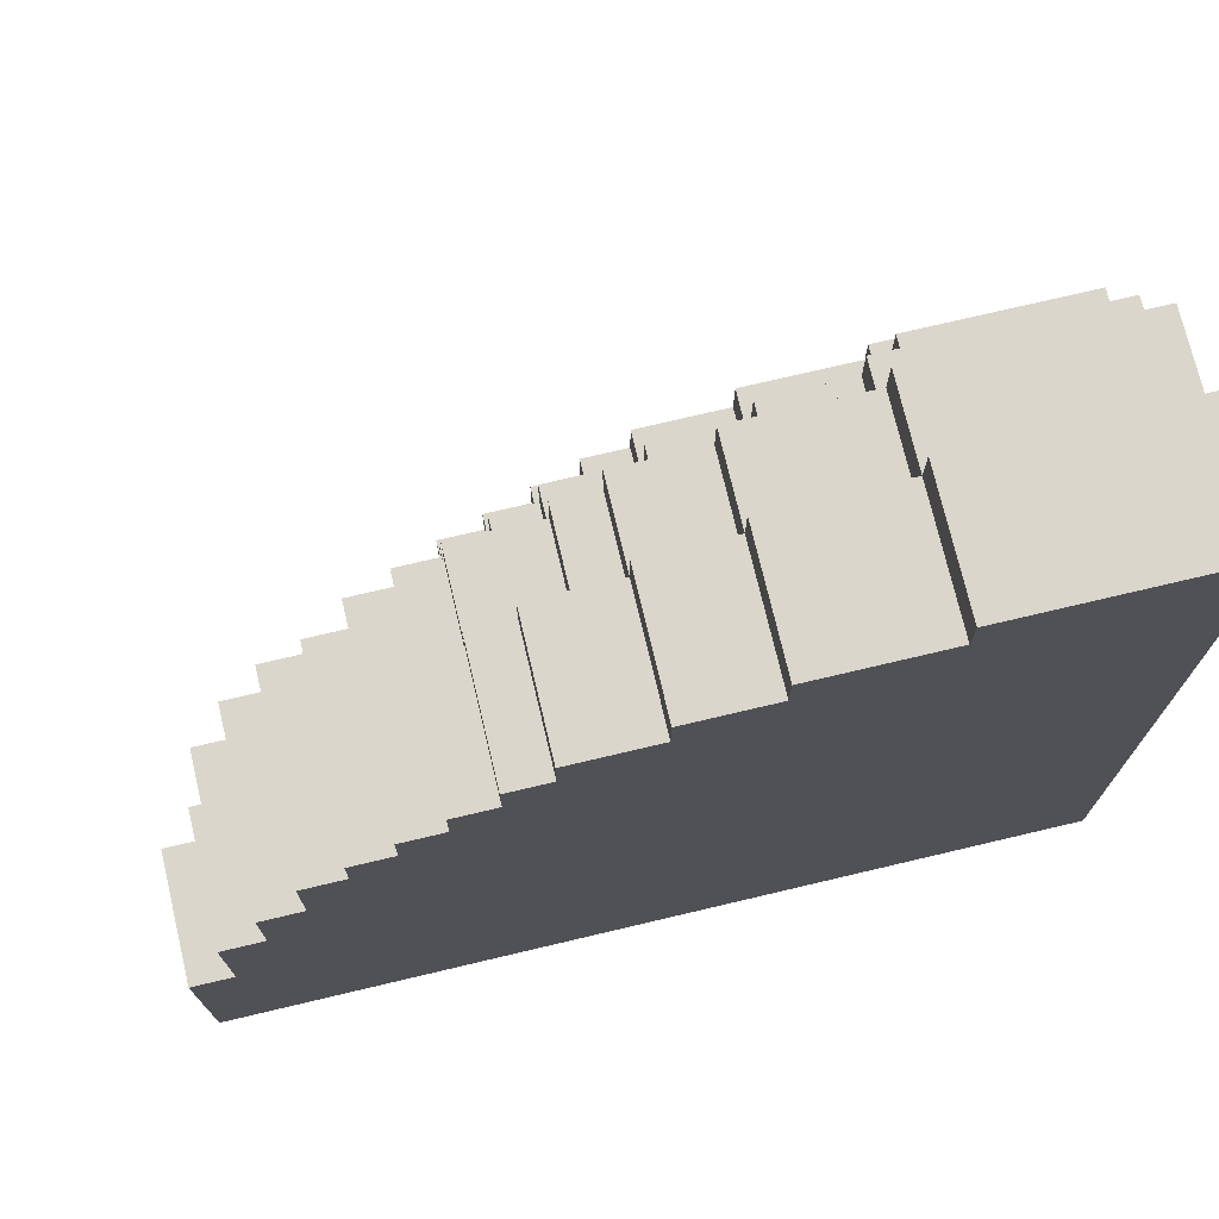
<metadata>
{"format":"obj","ext":"obj","renderer":"f3d","projection":"perspective","resolution":1024,"background":"white","views":[{"elev":73.7,"azim":-13.3,"up":"+Z"}]}
</metadata>
<code>
o
v -44.1 0 8.8
v -44.1 0 8.3
v -44.1 0.3 8.8
v -44.1 0.3 8.3
v -44 0 9.1
v -44 0 8.8
v -44 0.3 9.1
v -44 0.3 8.8
v -44 0.3 8.3
v -44 0.5 8.8
v -44 0.5 8.3
v -43.9 0 9.3
v -43.9 0 9.1
v -43.9 0.3 9.3
v -43.9 0.3 9.1
v -43.9 0.3 8.8
v -43.9 0.5 9.1
v -43.9 0.5 8.8
v -43.8 0 9.5
v -43.8 0 9.3
v -43.8 0.3 9.5
v -43.8 0.3 9.3
v -43.8 0.3 9.1
v -43.8 0.5 9.3
v -43.8 0.5 9.1
v -43.8 0.5 8.8
v -43.8 0.5 8.3
v -43.8 0.6 8.8
v -43.8 0.6 8.3
v -43.7 0 9.6
v -43.7 0 9.5
v -43.7 0.3 9.6
v -43.7 0.3 9.5
v -43.7 0.3 9.4
v -43.7 0.3 9.3
v -43.7 0.5 9.4
v -43.7 0.5 9.3
v -43.7 0.5 9
v -43.7 0.5 8.8
v -43.7 0.6 9
v -43.7 0.6 8.8
v -43.6 0 9.7
v -43.6 0 9.6
v -43.6 0.3 9.7
v -43.6 0.3 9.6
v -43.6 0.3 9.4
v -43.6 0.5 9.6
v -43.6 0.5 9.4
v -43.6 0.5 9.2
v -43.6 0.5 9
v -43.6 0.6 9.2
v -43.6 0.6 9
v -43.6 0.6 8.7
v -43.6 0.6 8.3
v -43.6 0.7 8.7
v -43.6 0.7 8.3
v -43.5 0 9.8
v -43.5 0 9.7
v -43.5 0.3 9.8
v -43.5 0.3 9.7
v -43.5 0.3 9.6
v -43.5 0.5 9.7
v -43.5 0.5 9.6
v -43.5 0.5 9.4
v -43.5 0.5 9.2
v -43.5 0.6 9.4
v -43.5 0.6 9.2
v -43.5 0.6 9
v -43.5 0.6 8.7
v -43.5 0.7 9
v -43.5 0.7 8.7
v -43.4 0 9.9
v -43.4 0 9.8
v -43.4 0.3 9.9
v -43.4 0.3 9.8
v -43.4 0.3 9.7
v -43.4 0.5 9.8
v -43.4 0.5 9.7
v -43.4 0.5 9.5
v -43.4 0.5 9.4
v -43.4 0.6 9.5
v -43.4 0.6 9.4
v -43.4 0.6 9.2
v -43.4 0.6 9
v -43.4 0.7 9.2
v -43.4 0.7 9
v -43.3 0 10
v -43.3 0 9.9
v -43.3 0.3 10
v -43.3 0.3 9.9
v -43.3 0.5 9.6
v -43.3 0.5 9.5
v -43.3 0.6 9.6
v -43.3 0.6 9.5
v -43.3 0.6 9.3
v -43.3 0.6 9.2
v -43.3 0.7 9.3
v -43.3 0.7 9.2
v -43.3 0.7 8.7
v -43.3 0.7 8.3
v -43.3 0.8 8.7
v -43.3 0.8 8.3
v -43.2 0.3 9.9
v -43.2 0.3 9.8
v -43.2 0.5 9.9
v -43.2 0.5 9.8
v -43.2 0.5 9.7
v -43.2 0.5 9.6
v -43.2 0.6 9.7
v -43.2 0.6 9.6
v -43.2 0.6 9.4
v -43.2 0.6 9.3
v -43.2 0.7 9.4
v -43.2 0.7 9.3
v -43.2 0.7 8.9
v -43.2 0.7 8.7
v -43.2 0.8 8.9
v -43.2 0.8 8.7
v -43.1 0 10.1
v -43.1 0 10
v -43.1 0.3 10.1
v -43.1 0.3 10
v -43.1 0.3 9.9
v -43.1 0.5 10
v -43.1 0.5 9.9
v -43.1 0.6 9.5
v -43.1 0.6 9.4
v -43.1 0.7 9.5
v -43.1 0.7 9.4
v -43.1 0.7 9.1
v -43.1 0.7 8.9
v -43.1 0.8 9.1
v -43.1 0.8 8.9
v -43 0.5 9.8
v -43 0.5 9.7
v -43 0.6 9.8
v -43 0.6 9.7
v -43 0.6 9.6
v -43 0.6 9.5
v -43 0.7 9.6
v -43 0.7 9.5
v -43 0.7 9.2
v -43 0.7 9.1
v -43 0.8 9.2
v -43 0.8 9.1
v -43 0.8 8.6
v -43 0.8 8.3
v -43 0.9 8.6
v -43 0.9 8.3
v -42.9 0 10.2
v -42.9 0 10.1
v -42.9 0.3 10.2
v -42.9 0.3 10.1
v -42.9 0.3 10
v -42.9 0.5 10.1
v -42.9 0.5 10
v -42.9 0.7 9.3
v -42.9 0.7 9.2
v -42.9 0.8 9.3
v -42.9 0.8 9.2
v -42.9 0.8 8.8
v -42.9 0.8 8.6
v -42.9 0.9 8.8
v -42.9 0.9 8.6
v -42.8 0.5 9.9
v -42.8 0.5 9.8
v -42.8 0.6 9.9
v -42.8 0.6 9.8
v -42.8 0.6 9.7
v -42.8 0.6 9.6
v -42.8 0.7 9.7
v -42.8 0.7 9.6
v -42.8 0.8 9
v -42.8 0.8 8.8
v -42.8 0.9 9
v -42.8 0.9 8.8
v -42.7 0.7 9.4
v -42.7 0.7 9.3
v -42.7 0.8 9.4
v -42.7 0.8 9.3
v -42.6 0 10.3
v -42.6 0 10.2
v -42.6 0.3 10.3
v -42.6 0.3 10.2
v -42.6 0.3 10.1
v -42.6 0.5 10.2
v -42.6 0.5 10.1
v -42.6 0.5 10
v -42.6 0.5 9.9
v -42.6 0.6 10
v -42.6 0.6 9.9
v -42.6 0.8 9.1
v -42.6 0.8 9
v -42.6 0.9 9.1
v -42.6 0.9 9
v -42.5 0.6 9.8
v -42.5 0.6 9.7
v -42.5 0.7 9.8
v -42.5 0.7 9.7
v -42.5 0.7 9.5
v -42.5 0.7 9.4
v -42.5 0.8 9.5
v -42.5 0.8 9.4
v -42.4 0.8 9.2
v -42.4 0.8 9.1
v -42.4 0.9 9.2
v -42.4 0.9 9.1
v -42.1 0 10.3
v -42.1 0 8.3
v -42.1 0.3 10.3
v -42.1 0.3 10.2
v -42.1 0.5 10.2
v -42.1 0.5 10
v -42.1 0.6 10
v -42.1 0.6 9.8
v -42.1 0.7 9.8
v -42.1 0.7 9.5
v -42.1 0.8 9.5
v -42.1 0.8 9.2
v -42.1 0.8 9
v -42.1 0.8 8.3
v -42.1 0.9 9.2
v -42.1 0.9 9
v -42.1 0.9 8.3
v -42.6 0 10.3
v -42.6 0.3 10.3
v -42.1 0 10.3
v -42.1 0.3 10.3
v -42.9 0 10.2
v -42.9 0.3 10.2
v -42.6 0 10.2
v -42.6 0.3 10.2
v -42.6 0.5 10.2
v -42.1 0.3 10.2
v -42.1 0.5 10.2
v -43.1 0 10.1
v -43.1 0.3 10.1
v -42.9 0 10.1
v -42.9 0.3 10.1
v -42.9 0.5 10.1
v -42.6 0.3 10.1
v -42.6 0.5 10.1
v -43.3 0 10
v -43.3 0.3 10
v -43.1 0 10
v -43.1 0.3 10
v -43.1 0.5 10
v -42.9 0.3 10
v -42.9 0.5 10
v -42.6 0.5 10
v -42.6 0.6 10
v -42.1 0.5 10
v -42.1 0.6 10
v -43.4 0 9.9
v -43.4 0.3 9.9
v -43.3 0 9.9
v -43.3 0.3 9.9
v -43.2 0.3 9.9
v -43.2 0.5 9.9
v -43.1 0.3 9.9
v -43.1 0.5 9.9
v -42.8 0.5 9.9
v -42.8 0.6 9.9
v -42.6 0.5 9.9
v -42.6 0.6 9.9
v -43.5 0 9.8
v -43.5 0.3 9.8
v -43.4 0 9.8
v -43.4 0.3 9.8
v -43.4 0.5 9.8
v -43.2 0.3 9.8
v -43.2 0.5 9.8
v -43 0.5 9.8
v -43 0.6 9.8
v -42.8 0.5 9.8
v -42.8 0.6 9.8
v -42.5 0.6 9.8
v -42.5 0.7 9.8
v -42.1 0.6 9.8
v -42.1 0.7 9.8
v -43.6 0 9.7
v -43.6 0.3 9.7
v -43.5 0 9.7
v -43.5 0.3 9.7
v -43.5 0.5 9.7
v -43.4 0.3 9.7
v -43.4 0.5 9.7
v -43.2 0.5 9.7
v -43.2 0.6 9.7
v -43 0.5 9.7
v -43 0.6 9.7
v -42.8 0.6 9.7
v -42.8 0.7 9.7
v -42.5 0.6 9.7
v -42.5 0.7 9.7
v -43.7 0 9.6
v -43.7 0.3 9.6
v -43.6 0 9.6
v -43.6 0.3 9.6
v -43.6 0.5 9.6
v -43.5 0.3 9.6
v -43.5 0.5 9.6
v -43.3 0.5 9.6
v -43.3 0.6 9.6
v -43.2 0.5 9.6
v -43.2 0.6 9.6
v -43 0.6 9.6
v -43 0.7 9.6
v -42.8 0.6 9.6
v -42.8 0.7 9.6
v -43.8 0 9.5
v -43.8 0.3 9.5
v -43.7 0 9.5
v -43.7 0.3 9.5
v -43.4 0.5 9.5
v -43.4 0.6 9.5
v -43.3 0.5 9.5
v -43.3 0.6 9.5
v -43.1 0.6 9.5
v -43.1 0.7 9.5
v -43 0.6 9.5
v -43 0.7 9.5
v -42.5 0.7 9.5
v -42.5 0.8 9.5
v -42.1 0.7 9.5
v -42.1 0.8 9.5
v -43.7 0.3 9.4
v -43.7 0.5 9.4
v -43.6 0.3 9.4
v -43.6 0.5 9.4
v -43.5 0.5 9.4
v -43.5 0.6 9.4
v -43.4 0.5 9.4
v -43.4 0.6 9.4
v -43.2 0.6 9.4
v -43.2 0.7 9.4
v -43.1 0.6 9.4
v -43.1 0.7 9.4
v -42.7 0.7 9.4
v -42.7 0.8 9.4
v -42.5 0.7 9.4
v -42.5 0.8 9.4
v -43.9 0 9.3
v -43.9 0.3 9.3
v -43.8 0 9.3
v -43.8 0.3 9.3
v -43.8 0.5 9.3
v -43.7 0.3 9.3
v -43.7 0.5 9.3
v -43.3 0.6 9.3
v -43.3 0.7 9.3
v -43.2 0.6 9.3
v -43.2 0.7 9.3
v -42.9 0.7 9.3
v -42.9 0.8 9.3
v -42.7 0.7 9.3
v -42.7 0.8 9.3
v -43.6 0.5 9.2
v -43.6 0.6 9.2
v -43.5 0.5 9.2
v -43.5 0.6 9.2
v -43.4 0.6 9.2
v -43.4 0.7 9.2
v -43.3 0.6 9.2
v -43.3 0.7 9.2
v -43 0.7 9.2
v -43 0.8 9.2
v -42.9 0.7 9.2
v -42.9 0.8 9.2
v -42.4 0.8 9.2
v -42.4 0.9 9.2
v -42.1 0.8 9.2
v -42.1 0.9 9.2
v -44 0 9.1
v -44 0.3 9.1
v -43.9 0 9.1
v -43.9 0.3 9.1
v -43.9 0.5 9.1
v -43.8 0.3 9.1
v -43.8 0.5 9.1
v -43.1 0.7 9.1
v -43.1 0.8 9.1
v -43 0.7 9.1
v -43 0.8 9.1
v -42.6 0.8 9.1
v -42.6 0.9 9.1
v -42.4 0.8 9.1
v -42.4 0.9 9.1
v -43.7 0.5 9
v -43.7 0.6 9
v -43.6 0.5 9
v -43.6 0.6 9
v -43.5 0.6 9
v -43.5 0.7 9
v -43.4 0.6 9
v -43.4 0.7 9
v -42.8 0.8 9
v -42.8 0.9 9
v -42.6 0.8 9
v -42.6 0.9 9
v -43.2 0.7 8.9
v -43.2 0.8 8.9
v -43.1 0.7 8.9
v -43.1 0.8 8.9
v -44.1 0 8.8
v -44.1 0.3 8.8
v -44 0 8.8
v -44 0.3 8.8
v -44 0.5 8.8
v -43.9 0.3 8.8
v -43.9 0.5 8.8
v -43.8 0.5 8.8
v -43.8 0.6 8.8
v -43.7 0.5 8.8
v -43.7 0.6 8.8
v -42.9 0.8 8.8
v -42.9 0.9 8.8
v -42.8 0.8 8.8
v -42.8 0.9 8.8
v -43.6 0.6 8.7
v -43.6 0.7 8.7
v -43.5 0.6 8.7
v -43.5 0.7 8.7
v -43.3 0.7 8.7
v -43.3 0.8 8.7
v -43.2 0.7 8.7
v -43.2 0.8 8.7
v -43 0.8 8.6
v -43 0.9 8.6
v -42.9 0.8 8.6
v -42.9 0.9 8.6
v -44.1 0 8.3
v -44.1 0.3 8.3
v -44 0.3 8.3
v -44 0.5 8.3
v -43.8 0.5 8.3
v -43.8 0.6 8.3
v -43.6 0.6 8.3
v -43.6 0.7 8.3
v -43.3 0.7 8.3
v -43.3 0.8 8.3
v -43 0.8 8.3
v -43 0.9 8.3
v -42.8 0.8 8.3
v -42.8 0.9 8.3
v -42.1 0 8.3
v -42.1 0.8 8.3
v -42.1 0.9 8.3
v -42.6 0 10.3
v -42.1 0 10.3
v -42.9 0 10.2
v -42.6 0 10.2
v -43.1 0 10.1
v -42.9 0 10.1
v -43.3 0 10
v -43.1 0 10
v -43.4 0 9.9
v -43.3 0 9.9
v -43.5 0 9.8
v -43.4 0 9.8
v -43.6 0 9.7
v -43.5 0 9.7
v -43.7 0 9.6
v -43.6 0 9.6
v -43.8 0 9.5
v -43.7 0 9.5
v -43.9 0 9.3
v -43.8 0 9.3
v -44 0 9.1
v -43.9 0 9.1
v -44.1 0 8.8
v -44 0 8.8
v -44.1 0 8.3
v -42.1 0 8.3
v -42.6 0.3 10.3
v -42.1 0.3 10.3
v -42.9 0.3 10.2
v -42.6 0.3 10.2
v -42.1 0.3 10.2
v -43.1 0.3 10.1
v -42.9 0.3 10.1
v -42.6 0.3 10.1
v -43.3 0.3 10
v -43.1 0.3 10
v -42.9 0.3 10
v -43.4 0.3 9.9
v -43.3 0.3 9.9
v -43.2 0.3 9.9
v -43.1 0.3 9.9
v -43.5 0.3 9.8
v -43.4 0.3 9.8
v -43.2 0.3 9.8
v -43.6 0.3 9.7
v -43.5 0.3 9.7
v -43.4 0.3 9.7
v -43.7 0.3 9.6
v -43.6 0.3 9.6
v -43.5 0.3 9.6
v -43.8 0.3 9.5
v -43.7 0.3 9.5
v -43.7 0.3 9.4
v -43.6 0.3 9.4
v -43.9 0.3 9.3
v -43.8 0.3 9.3
v -43.7 0.3 9.3
v -44 0.3 9.1
v -43.9 0.3 9.1
v -43.8 0.3 9.1
v -44.1 0.3 8.8
v -44 0.3 8.8
v -43.9 0.3 8.8
v -44.1 0.3 8.3
v -44 0.3 8.3
v -42.6 0.5 10.2
v -42.1 0.5 10.2
v -42.9 0.5 10.1
v -42.6 0.5 10.1
v -43.1 0.5 10
v -42.9 0.5 10
v -42.6 0.5 10
v -42.1 0.5 10
v -43.2 0.5 9.9
v -43.1 0.5 9.9
v -42.8 0.5 9.9
v -42.6 0.5 9.9
v -43.4 0.5 9.8
v -43.2 0.5 9.8
v -43 0.5 9.8
v -42.8 0.5 9.8
v -43.5 0.5 9.7
v -43.4 0.5 9.7
v -43.2 0.5 9.7
v -43 0.5 9.7
v -43.6 0.5 9.6
v -43.5 0.5 9.6
v -43.3 0.5 9.6
v -43.2 0.5 9.6
v -43.4 0.5 9.5
v -43.3 0.5 9.5
v -43.7 0.5 9.4
v -43.6 0.5 9.4
v -43.5 0.5 9.4
v -43.4 0.5 9.4
v -43.8 0.5 9.3
v -43.7 0.5 9.3
v -43.6 0.5 9.2
v -43.5 0.5 9.2
v -43.9 0.5 9.1
v -43.8 0.5 9.1
v -43.7 0.5 9
v -43.6 0.5 9
v -44 0.5 8.8
v -43.9 0.5 8.8
v -43.8 0.5 8.8
v -43.7 0.5 8.8
v -44 0.5 8.3
v -43.8 0.5 8.3
v -42.6 0.6 10
v -42.1 0.6 10
v -42.8 0.6 9.9
v -42.6 0.6 9.9
v -43 0.6 9.8
v -42.8 0.6 9.8
v -42.5 0.6 9.8
v -42.1 0.6 9.8
v -43.2 0.6 9.7
v -43 0.6 9.7
v -42.8 0.6 9.7
v -42.5 0.6 9.7
v -43.3 0.6 9.6
v -43.2 0.6 9.6
v -43 0.6 9.6
v -42.8 0.6 9.6
v -43.4 0.6 9.5
v -43.3 0.6 9.5
v -43.1 0.6 9.5
v -43 0.6 9.5
v -43.5 0.6 9.4
v -43.4 0.6 9.4
v -43.2 0.6 9.4
v -43.1 0.6 9.4
v -43.3 0.6 9.3
v -43.2 0.6 9.3
v -43.6 0.6 9.2
v -43.5 0.6 9.2
v -43.4 0.6 9.2
v -43.3 0.6 9.2
v -43.7 0.6 9
v -43.6 0.6 9
v -43.5 0.6 9
v -43.4 0.6 9
v -43.8 0.6 8.8
v -43.7 0.6 8.8
v -43.6 0.6 8.7
v -43.5 0.6 8.7
v -43.8 0.6 8.3
v -43.6 0.6 8.3
v -42.5 0.7 9.8
v -42.1 0.7 9.8
v -42.8 0.7 9.7
v -42.5 0.7 9.7
v -43 0.7 9.6
v -42.8 0.7 9.6
v -43.1 0.7 9.5
v -43 0.7 9.5
v -42.5 0.7 9.5
v -42.1 0.7 9.5
v -43.2 0.7 9.4
v -43.1 0.7 9.4
v -42.7 0.7 9.4
v -42.5 0.7 9.4
v -43.3 0.7 9.3
v -43.2 0.7 9.3
v -42.9 0.7 9.3
v -42.7 0.7 9.3
v -43.4 0.7 9.2
v -43.3 0.7 9.2
v -43 0.7 9.2
v -42.9 0.7 9.2
v -43.1 0.7 9.1
v -43 0.7 9.1
v -43.5 0.7 9
v -43.4 0.7 9
v -43.2 0.7 8.9
v -43.1 0.7 8.9
v -43.6 0.7 8.7
v -43.5 0.7 8.7
v -43.3 0.7 8.7
v -43.2 0.7 8.7
v -43.6 0.7 8.3
v -43.3 0.7 8.3
v -42.5 0.8 9.5
v -42.1 0.8 9.5
v -42.7 0.8 9.4
v -42.5 0.8 9.4
v -42.9 0.8 9.3
v -42.7 0.8 9.3
v -43 0.8 9.2
v -42.9 0.8 9.2
v -42.4 0.8 9.2
v -42.1 0.8 9.2
v -43.1 0.8 9.1
v -43 0.8 9.1
v -42.6 0.8 9.1
v -42.4 0.8 9.1
v -42.8 0.8 9
v -42.6 0.8 9
v -43.2 0.8 8.9
v -43.1 0.8 8.9
v -42.9 0.8 8.8
v -42.8 0.8 8.8
v -43.3 0.8 8.7
v -43.2 0.8 8.7
v -43 0.8 8.6
v -42.9 0.8 8.6
v -43.3 0.8 8.3
v -43 0.8 8.3
v -42.4 0.9 9.2
v -42.1 0.9 9.2
v -42.6 0.9 9.1
v -42.4 0.9 9.1
v -42.8 0.9 9
v -42.6 0.9 9
v -42.4 0.9 9
v -42.1 0.9 9
v -42.6 0.9 8.9
v -42.4 0.9 8.9
v -42.9 0.9 8.8
v -42.8 0.9 8.8
v -42.7 0.9 8.8
v -42.6 0.9 8.8
v -43 0.9 8.6
v -42.9 0.9 8.6
v -42.8 0.9 8.6
v -42.7 0.9 8.6
v -43 0.9 8.3
v -42.8 0.9 8.3
v -42.1 0.9 8.3
f 3 2 1
f 4 2 3
f 7 6 5
f 8 6 7
f 10 9 8
f 11 9 10
f 14 13 12
f 15 13 14
f 17 16 15
f 18 16 17
f 21 20 19
f 22 20 21
f 24 23 22
f 25 23 24
f 28 27 26
f 29 27 28
f 32 31 30
f 33 31 32
f 36 35 34
f 37 35 36
f 40 39 38
f 41 39 40
f 44 43 42
f 45 43 44
f 47 46 45
f 48 46 47
f 51 50 49
f 52 50 51
f 55 54 53
f 56 54 55
f 59 58 57
f 60 58 59
f 62 61 60
f 63 61 62
f 66 65 64
f 67 65 66
f 70 69 68
f 71 69 70
f 74 73 72
f 75 73 74
f 77 76 75
f 78 76 77
f 81 80 79
f 82 80 81
f 85 84 83
f 86 84 85
f 89 88 87
f 90 88 89
f 93 92 91
f 94 92 93
f 97 96 95
f 98 96 97
f 101 100 99
f 102 100 101
f 105 104 103
f 106 104 105
f 109 108 107
f 110 108 109
f 113 112 111
f 114 112 113
f 117 116 115
f 118 116 117
f 121 120 119
f 122 120 121
f 124 123 122
f 125 123 124
f 128 127 126
f 129 127 128
f 132 131 130
f 133 131 132
f 136 135 134
f 137 135 136
f 140 139 138
f 141 139 140
f 144 143 142
f 145 143 144
f 148 147 146
f 149 147 148
f 152 151 150
f 153 151 152
f 155 154 153
f 156 154 155
f 159 158 157
f 160 158 159
f 163 162 161
f 164 162 163
f 167 166 165
f 168 166 167
f 171 170 169
f 172 170 171
f 175 174 173
f 176 174 175
f 179 178 177
f 180 178 179
f 183 182 181
f 184 182 183
f 186 185 184
f 187 185 186
f 190 189 188
f 191 189 190
f 194 193 192
f 195 193 194
f 198 197 196
f 199 197 198
f 202 201 200
f 203 201 202
f 206 205 204
f 207 205 206
f 208 209 210
f 210 209 211
f 211 209 212
f 212 209 213
f 213 209 214
f 214 209 215
f 215 209 216
f 216 209 217
f 217 209 218
f 218 209 219
f 219 209 220
f 220 209 221
f 219 220 222
f 220 221 223
f 222 220 223
f 223 221 224
f 227 226 225
f 228 226 227
f 231 230 229
f 232 230 231
f 234 233 232
f 235 233 234
f 238 237 236
f 239 237 238
f 241 240 239
f 242 240 241
f 245 244 243
f 246 244 245
f 248 247 246
f 249 247 248
f 252 251 250
f 253 251 252
f 256 255 254
f 257 255 256
f 260 259 258
f 261 259 260
f 264 263 262
f 265 263 264
f 268 267 266
f 269 267 268
f 271 270 269
f 272 270 271
f 275 274 273
f 276 274 275
f 279 278 277
f 280 278 279
f 283 282 281
f 284 282 283
f 286 285 284
f 287 285 286
f 290 289 288
f 291 289 290
f 294 293 292
f 295 293 294
f 298 297 296
f 299 297 298
f 301 300 299
f 302 300 301
f 305 304 303
f 306 304 305
f 309 308 307
f 310 308 309
f 313 312 311
f 314 312 313
f 317 316 315
f 318 316 317
f 321 320 319
f 322 320 321
f 325 324 323
f 326 324 325
f 329 328 327
f 330 328 329
f 333 332 331
f 334 332 333
f 337 336 335
f 338 336 337
f 341 340 339
f 342 340 341
f 345 344 343
f 346 344 345
f 348 347 346
f 349 347 348
f 352 351 350
f 353 351 352
f 356 355 354
f 357 355 356
f 360 359 358
f 361 359 360
f 364 363 362
f 365 363 364
f 368 367 366
f 369 367 368
f 372 371 370
f 373 371 372
f 376 375 374
f 377 375 376
f 379 378 377
f 380 378 379
f 383 382 381
f 384 382 383
f 387 386 385
f 388 386 387
f 391 390 389
f 392 390 391
f 395 394 393
f 396 394 395
f 399 398 397
f 400 398 399
f 403 402 401
f 404 402 403
f 407 406 405
f 408 406 407
f 410 409 408
f 411 409 410
f 414 413 412
f 415 413 414
f 418 417 416
f 419 417 418
f 422 421 420
f 423 421 422
f 426 425 424
f 427 425 426
f 430 429 428
f 431 429 430
f 432 433 434
f 434 435 436
f 436 437 438
f 438 439 440
f 440 441 442
f 440 442 444
f 442 443 444
f 444 443 445
f 432 434 446
f 434 436 446
f 436 438 446
f 440 444 446
f 438 440 446
f 444 445 447
f 446 444 447
f 447 445 448
f 452 450 449
f 454 452 451
f 456 454 453
f 458 456 455
f 460 458 457
f 462 460 459
f 464 462 461
f 466 464 463
f 468 466 465
f 470 468 467
f 472 470 469
f 473 472 471
f 474 450 452
f 474 472 473
f 474 452 454
f 474 470 472
f 474 454 456
f 474 468 470
f 474 456 458
f 474 466 468
f 474 458 460
f 474 464 466
f 474 460 462
f 474 462 464
f 475 476 478
f 478 476 479
f 477 478 481
f 481 478 482
f 480 481 484
f 484 481 485
f 483 484 487
f 487 484 488
f 488 484 489
f 486 487 491
f 487 488 491
f 491 488 492
f 490 491 494
f 494 491 495
f 493 494 497
f 497 494 498
f 496 497 500
f 500 497 501
f 499 500 501
f 501 497 502
f 499 501 504
f 504 501 505
f 503 504 507
f 507 504 508
f 506 507 510
f 510 507 511
f 509 510 512
f 512 510 513
f 514 515 517
f 516 517 519
f 517 515 520
f 519 517 520
f 520 515 521
f 518 519 523
f 519 520 523
f 523 520 524
f 524 520 525
f 522 523 527
f 523 524 527
f 527 524 528
f 528 524 529
f 526 527 531
f 527 528 531
f 531 528 532
f 532 528 533
f 530 531 535
f 531 532 535
f 535 532 536
f 536 532 537
f 534 535 538
f 535 536 538
f 538 536 539
f 534 538 541
f 541 538 542
f 542 538 543
f 540 541 545
f 541 542 545
f 545 542 546
f 544 545 546
f 546 542 547
f 544 546 549
f 549 546 550
f 548 549 550
f 550 546 551
f 548 550 553
f 553 550 554
f 554 550 555
f 552 553 556
f 553 554 556
f 556 554 557
f 558 559 561
f 560 561 563
f 561 559 564
f 563 561 564
f 564 559 565
f 562 563 567
f 563 564 567
f 567 564 568
f 568 564 569
f 566 567 571
f 567 568 571
f 571 568 572
f 572 568 573
f 570 571 575
f 571 572 575
f 575 572 576
f 576 572 577
f 574 575 579
f 575 576 579
f 579 576 580
f 580 576 581
f 578 579 582
f 579 580 582
f 582 580 583
f 578 582 585
f 585 582 586
f 586 582 587
f 584 585 589
f 585 586 589
f 589 586 590
f 590 586 591
f 588 589 593
f 589 590 593
f 593 590 594
f 592 593 594
f 594 590 595
f 592 594 596
f 596 594 597
f 598 599 601
f 600 601 603
f 602 603 605
f 601 599 606
f 603 601 606
f 605 603 606
f 606 599 607
f 604 605 609
f 605 606 609
f 609 606 610
f 610 606 611
f 608 609 613
f 609 610 613
f 613 610 614
f 614 610 615
f 612 613 617
f 613 614 617
f 617 614 618
f 618 614 619
f 616 617 620
f 617 618 620
f 620 618 621
f 616 620 623
f 623 620 624
f 622 623 624
f 624 620 625
f 622 624 627
f 627 624 628
f 628 624 629
f 626 627 630
f 627 628 630
f 630 628 631
f 632 633 635
f 634 635 637
f 636 637 639
f 635 633 640
f 637 635 640
f 639 637 640
f 640 633 641
f 638 639 643
f 639 640 643
f 643 640 644
f 644 640 645
f 642 643 646
f 643 644 646
f 646 644 647
f 642 646 649
f 649 646 650
f 648 649 650
f 650 646 651
f 648 650 653
f 653 650 654
f 652 653 654
f 654 650 655
f 652 654 656
f 656 654 657
f 658 659 661
f 660 661 663
f 661 659 664
f 663 661 664
f 664 659 665
f 662 663 666
f 663 664 666
f 664 665 667
f 666 664 667
f 662 666 669
f 669 666 670
f 666 667 671
f 670 666 671
f 669 670 673
f 668 669 673
f 673 670 674
f 670 671 675
f 674 670 675
f 673 674 676
f 672 673 676
f 674 675 677
f 676 674 677
f 667 665 678
f 677 675 678
f 671 667 678
f 675 671 678

</code>
